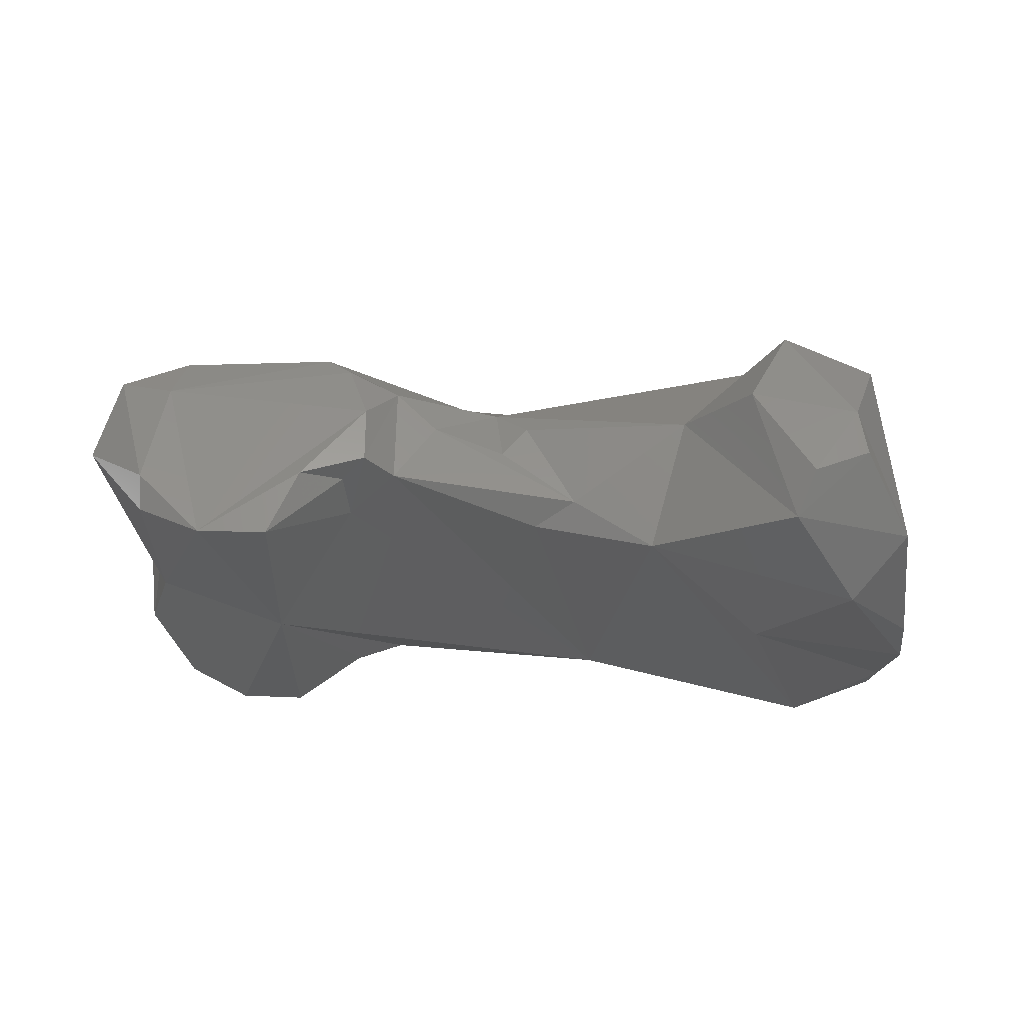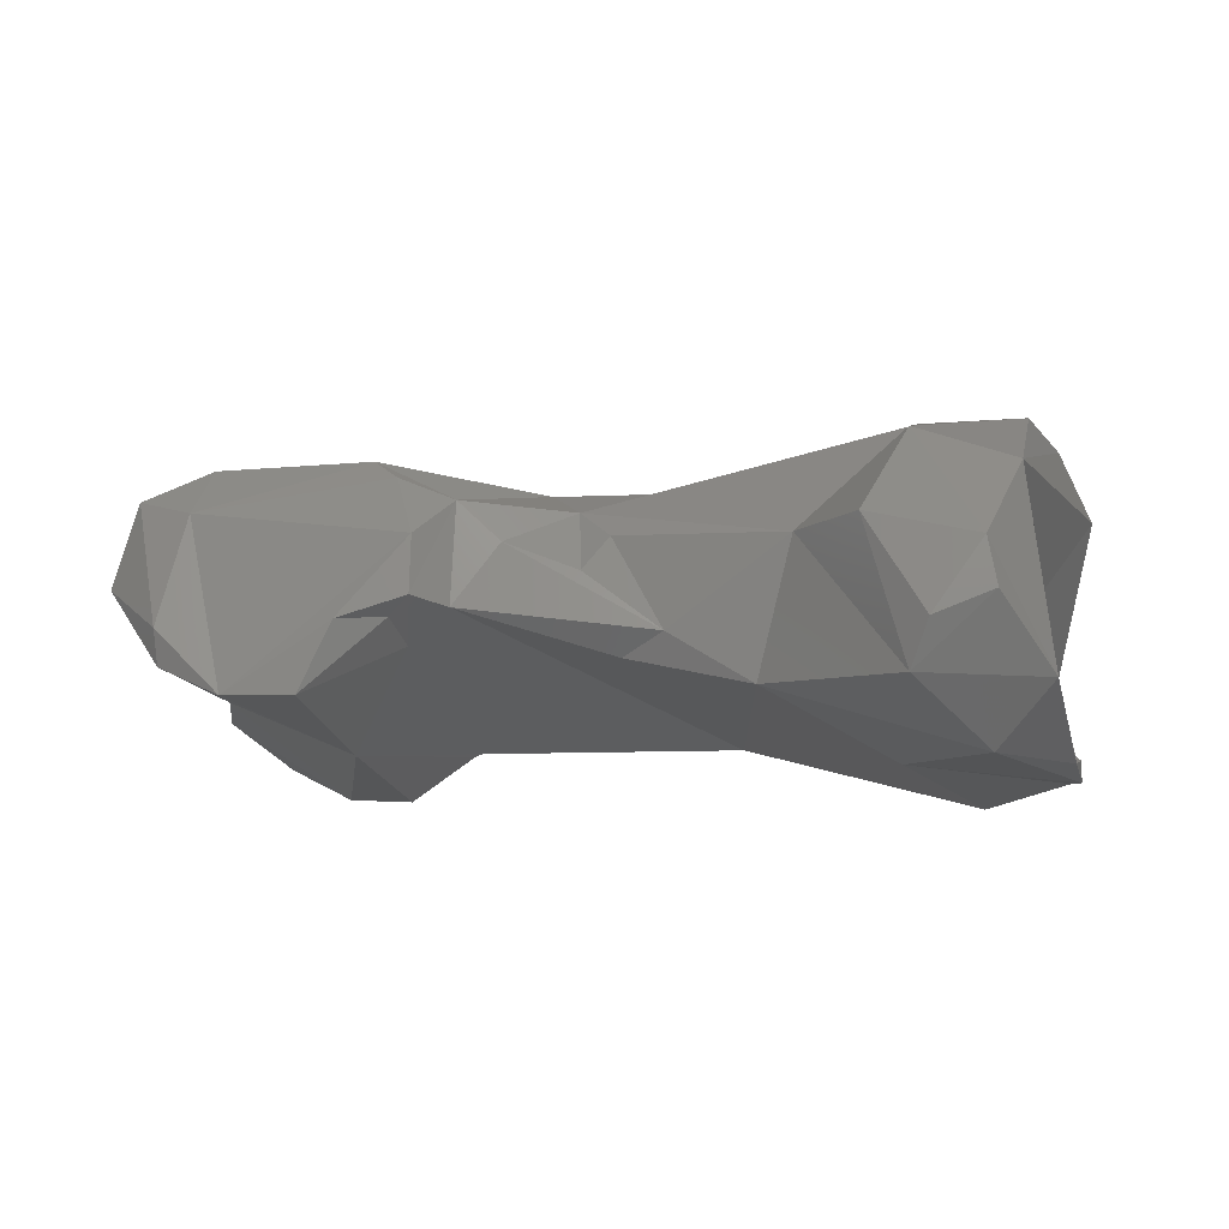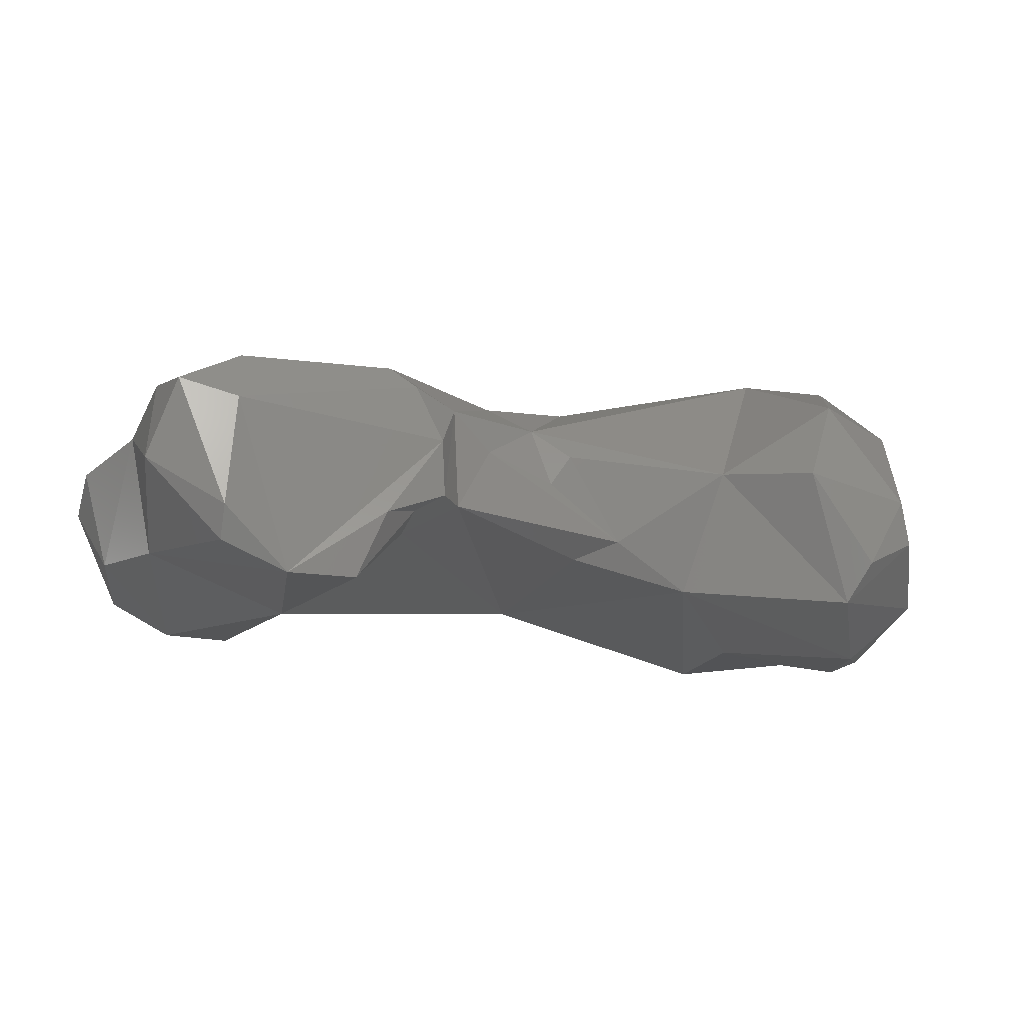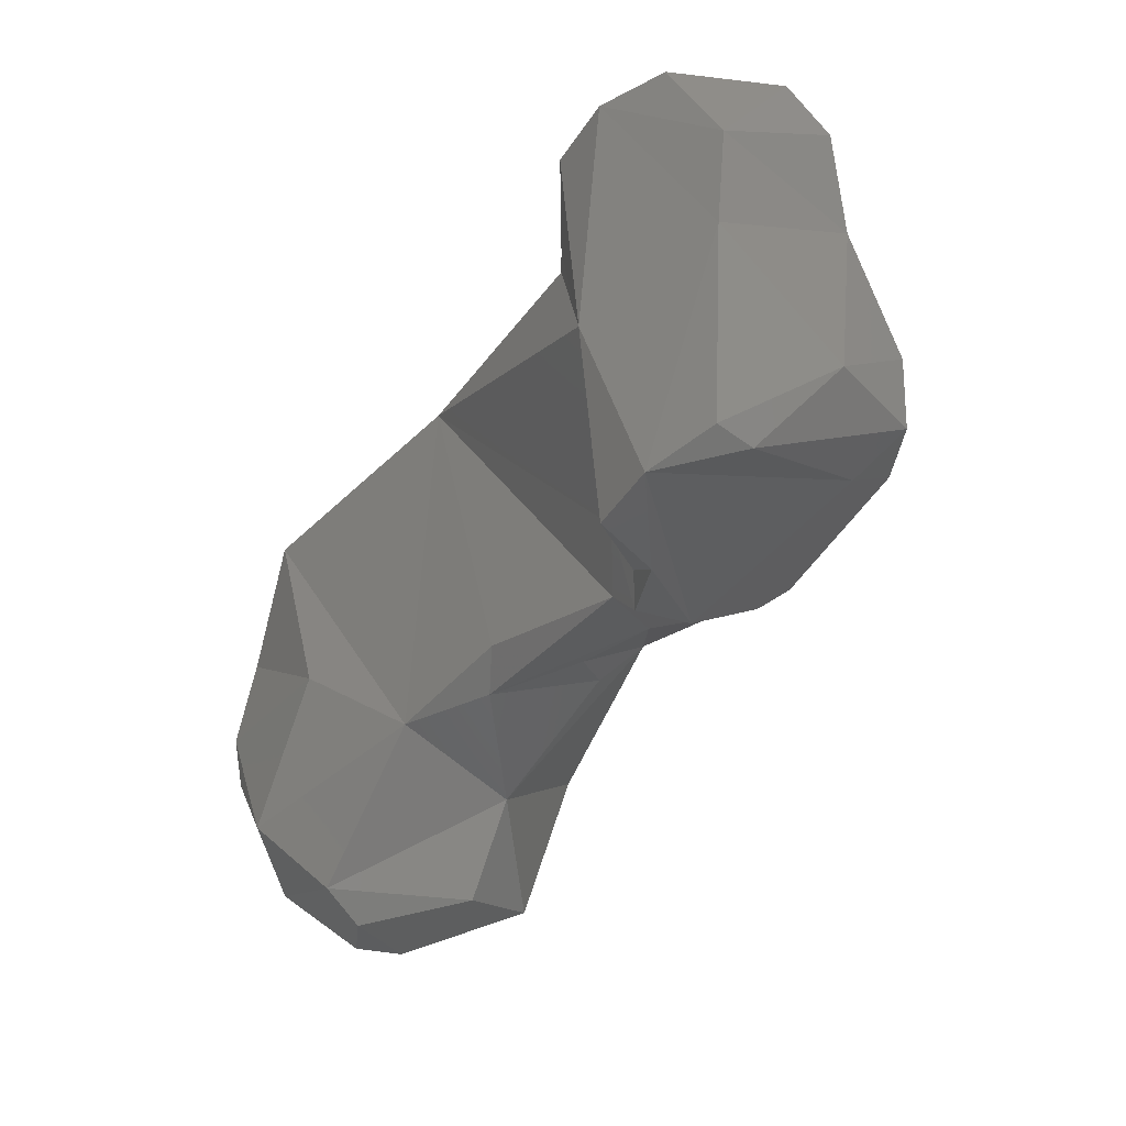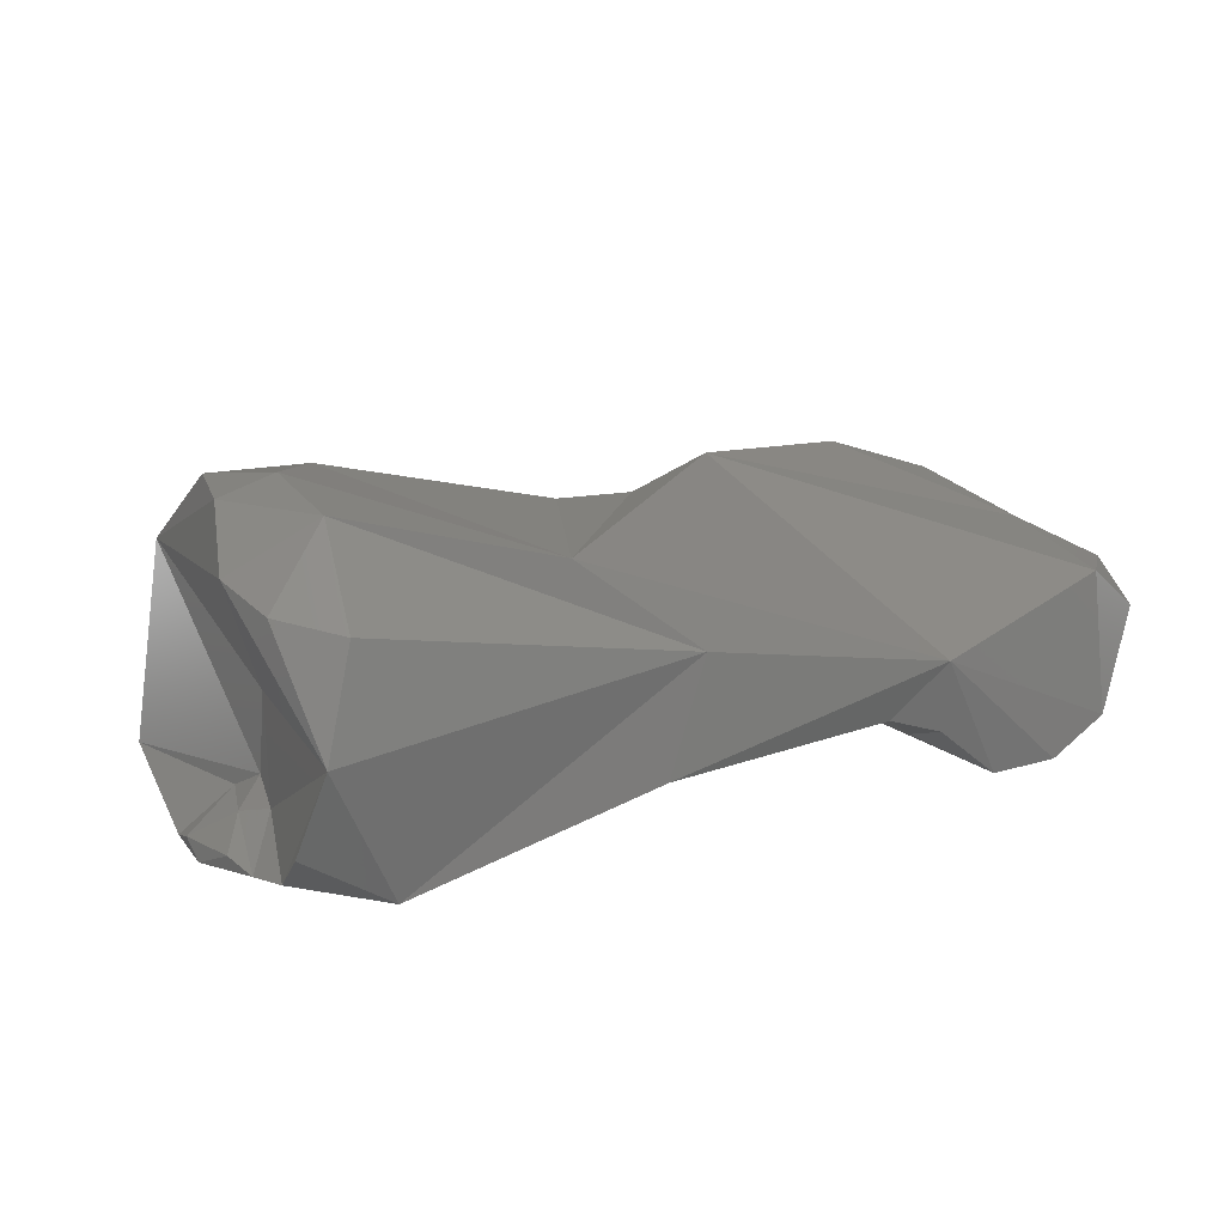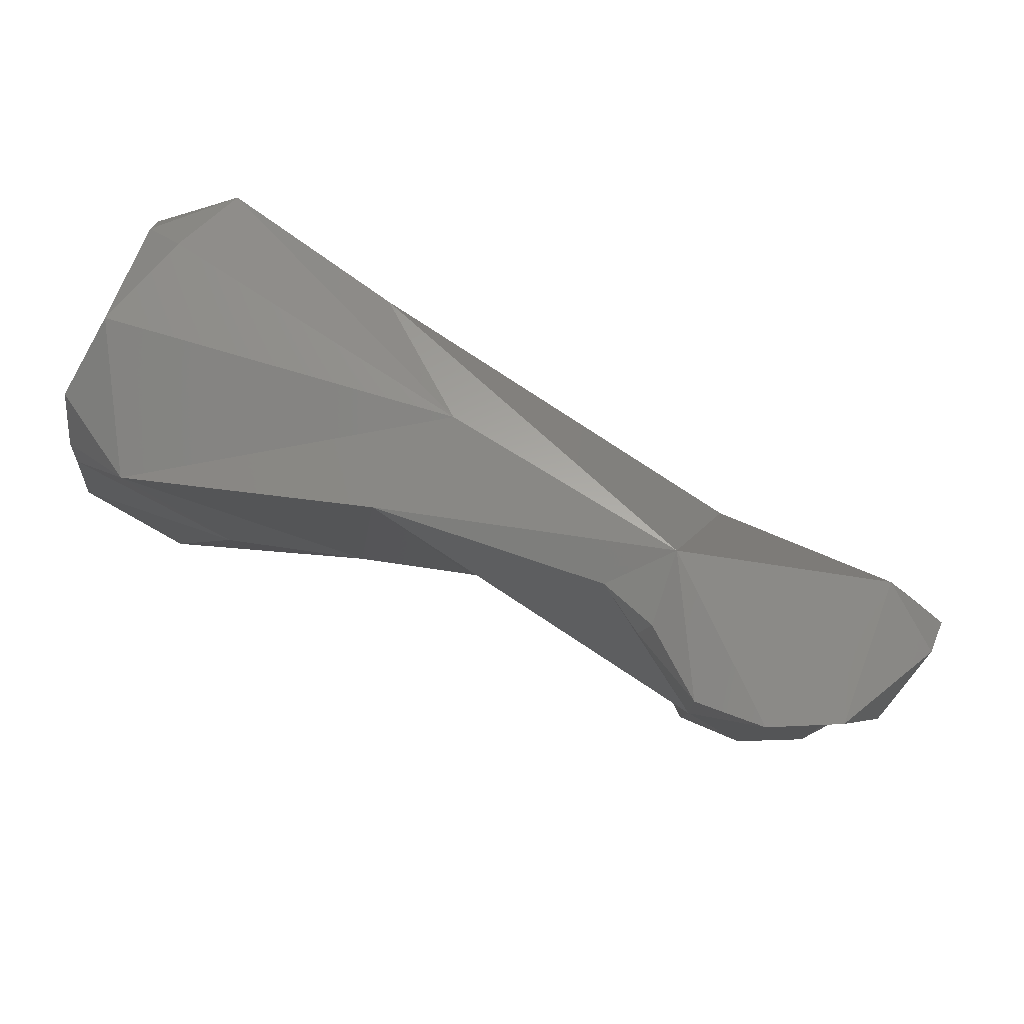
<metadata>
{"format":"stl","ext":"stl","renderer":"f3d","projection":"perspective","resolution":1024,"background":"white","views":[{"elev":-23.9,"azim":177.9,"up":"+Y"},{"elev":-12.8,"azim":-172.5,"up":"+Y"},{"elev":-8.1,"azim":153.3,"up":"+Y"},{"elev":-37.8,"azim":61.8,"up":"+Z"},{"elev":12.2,"azim":-34.8,"up":"+Y"},{"elev":78.9,"azim":25.0,"up":"+Z"}]}
</metadata>
<code>
# stl→obj: 77 verts, 150 faces
v 0.05659 -0.005602 0.006523
v 0.05389 -0.003291 0.006646
v 0.05728 -0.002792 0.006991
v 0.05761 -0.004584 0.006574
v 0.05495 -0.004558 0.006434
v 0.05544 -0.005935 0.009949
v 0.05547 -0.005636 0.006462
v 0.05766 -0.00494 0.01051
v 0.0576 -0.005117 0.006787
v 0.05389 -0.004213 0.006553
v 0.0542 -0.002355 0.007027
v 0.05338 -0.002645 0.007301
v 0.05459 -0.002041 0.007227
v 0.05708 -0.002013 0.007503
v 0.05816 -0.002504 0.007336
v 0.05862 -0.003786 0.007524
v 0.05427 -0.004441 0.006929
v 0.04966 -0.005477 0.01297
v 0.05415 -0.004714 0.00771
v 0.05531 -0.006169 0.01342
v 0.05413 -0.005514 0.01286
v 0.05641 -0.006092 0.01357
v 0.05337 -0.005107 0.01327
v 0.05805 -0.005022 0.01195
v 0.05783 -0.002864 0.01114
v 0.05341 -0.004296 0.007078
v 0.05271 -0.003288 0.007314
v 0.05164 -0.002757 0.007846
v 0.05215 -0.002293 0.008564
v 0.0484 -0.00231 0.01251
v 0.05415 -0.004255 0.01365
v 0.05725 -0.003307 0.01347
v 0.05813 -0.0024 0.008662
v 0.0502 -0.003697 0.0131
v 0.0458 -0.006617 0.01234
v 0.04904 -0.005526 0.007075
v 0.05099 -0.005014 0.007508
v 0.05428 -0.005387 0.01337
v 0.05744 -0.005556 0.01356
v 0.05822 -0.003982 0.01331
v 0.05829 -0.00334 0.01251
v 0.05034 -0.004716 0.007109
v 0.05155 -0.003759 0.007283
v 0.05041 -0.002164 0.009082
v 0.05113 -0.003242 0.007373
v 0.04668 -0.001381 0.008529
v 0.04847 -0.003462 0.006624
v 0.04547 -0.001239 0.009863
v 0.04521 -0.001544 0.01167
v 0.045 -0.002902 0.0127
v 0.04455 -0.004504 0.01285
v 0.04436 -0.005782 0.01226
v 0.04457 -0.006366 0.01146
v 0.04456 -0.006489 0.01061
v 0.04707 -0.00642 0.00885
v 0.04582 -0.006632 0.006614
v 0.04692 -0.005785 0.005179
v 0.04684 -0.002289 0.0057
v 0.04509 -0.001414 0.00835
v 0.04753 -0.003562 0.005257
v 0.04458 -0.001528 0.00981
v 0.04402 -0.002326 0.01108
v 0.04424 -0.002694 0.01194
v 0.04521 -0.005842 0.009883
v 0.04531 -0.004266 0.009539
v 0.04451 -0.006715 0.009008
v 0.04452 -0.006372 0.00993
v 0.04499 -0.005975 0.009321
v 0.04497 -0.005742 0.006013
v 0.04464 -0.006582 0.008065
v 0.04575 -0.004749 0.004941
v 0.04665 -0.005114 0.004829
v 0.04531 -0.002661 0.006188
v 0.04588 -0.004015 0.004964
v 0.04533 -0.005498 0.009338
v 0.04454 -0.00646 0.008567
v 0.04526 -0.0058 0.008657
f 1 2 3
f 1 3 4
f 5 2 1
f 1 6 7
f 1 8 6
f 8 1 9
f 5 1 7
f 4 9 1
f 10 2 5
f 11 3 2
f 12 11 2
f 12 2 10
f 3 13 14
f 14 15 3
f 15 4 3
f 11 13 3
f 16 4 15
f 9 4 16
f 5 17 10
f 7 17 5
f 6 18 19
f 20 21 6
f 22 20 6
f 6 21 23
f 23 18 6
f 22 6 8
f 7 6 19
f 17 7 19
f 24 22 8
f 9 16 8
f 8 25 24
f 25 8 16
f 10 26 12
f 19 26 10
f 17 19 10
f 13 11 12
f 12 27 28
f 29 13 12
f 29 12 28
f 27 12 26
f 13 25 14
f 13 29 30
f 31 13 30
f 13 31 32
f 32 25 13
f 14 33 15
f 33 14 25
f 16 15 33
f 25 16 33
f 34 35 18
f 18 23 31
f 31 34 18
f 35 36 18
f 18 37 26
f 36 37 18
f 18 26 19
f 20 22 31
f 20 38 21
f 38 20 31
f 38 23 21
f 39 22 24
f 39 31 22
f 23 38 31
f 39 24 40
f 24 41 40
f 24 25 41
f 32 41 25
f 27 26 42
f 42 26 37
f 27 43 28
f 43 27 42
f 29 28 44
f 43 45 28
f 46 28 47
f 45 47 28
f 28 46 44
f 30 29 44
f 30 44 46
f 34 31 30
f 48 49 30
f 34 30 49
f 46 48 30
f 39 32 31
f 32 40 41
f 32 39 40
f 49 50 34
f 51 34 50
f 35 34 51
f 52 35 51
f 35 52 53
f 53 54 35
f 35 54 55
f 55 36 35
f 55 56 36
f 57 36 56
f 37 36 42
f 36 57 47
f 42 36 47
f 42 47 45
f 45 43 42
f 58 46 47
f 59 48 46
f 59 46 58
f 47 57 60
f 47 60 58
f 49 48 61
f 61 48 59
f 49 61 62
f 63 49 62
f 50 49 63
f 51 50 63
f 63 62 51
f 53 52 51
f 51 64 53
f 51 62 65
f 65 64 51
f 54 53 64
f 66 55 54
f 66 54 67
f 54 68 67
f 68 54 64
f 55 66 56
f 56 69 57
f 56 66 70
f 70 69 56
f 71 57 69
f 71 72 57
f 57 72 60
f 59 58 73
f 74 73 58
f 60 74 58
f 73 61 59
f 72 74 60
f 61 73 62
f 73 65 62
f 65 75 64
f 68 64 75
f 73 75 65
f 67 76 66
f 70 66 76
f 67 68 76
f 77 68 75
f 77 76 68
f 69 73 74
f 69 74 71
f 75 73 69
f 77 69 70
f 75 69 77
f 70 76 77
f 74 72 71

</code>
